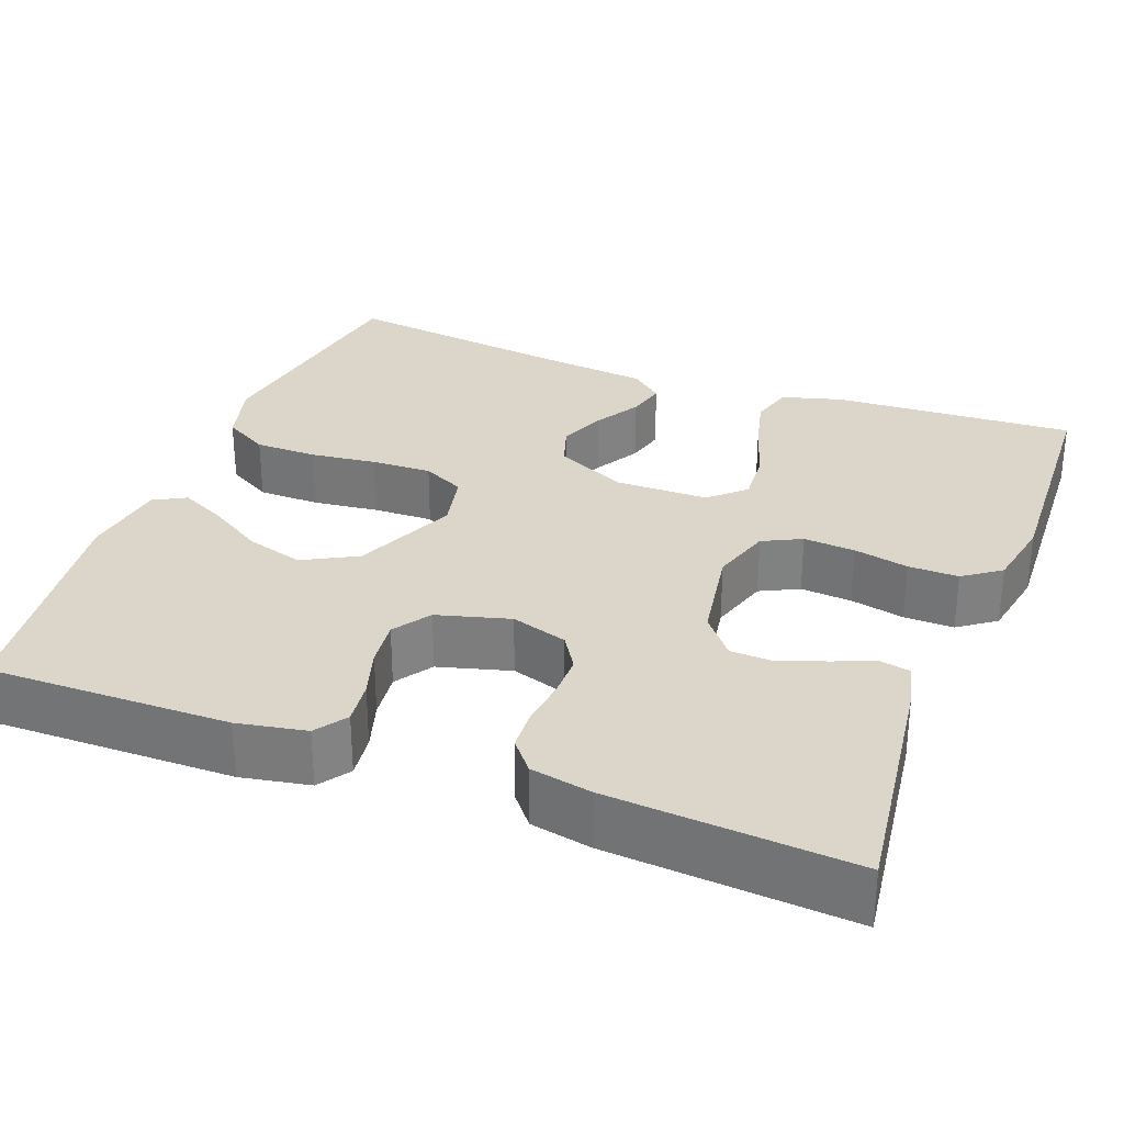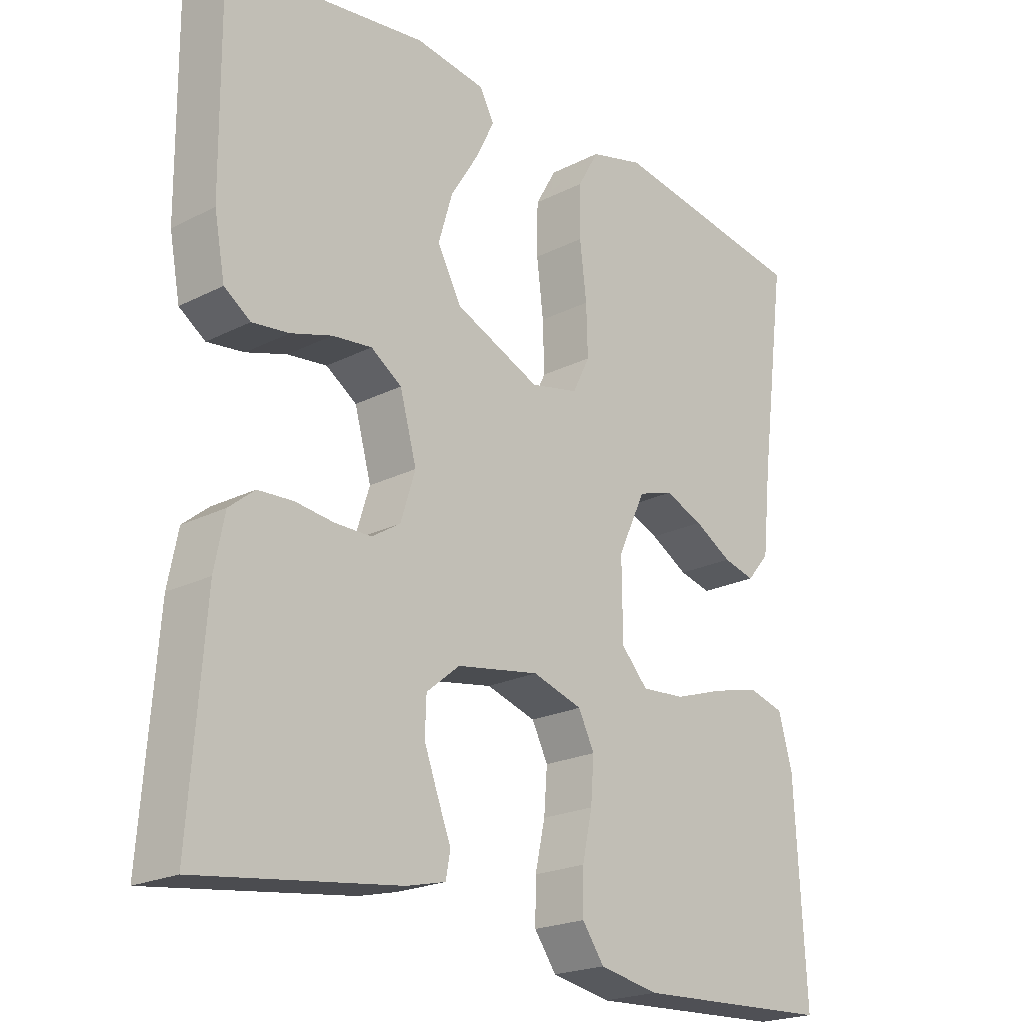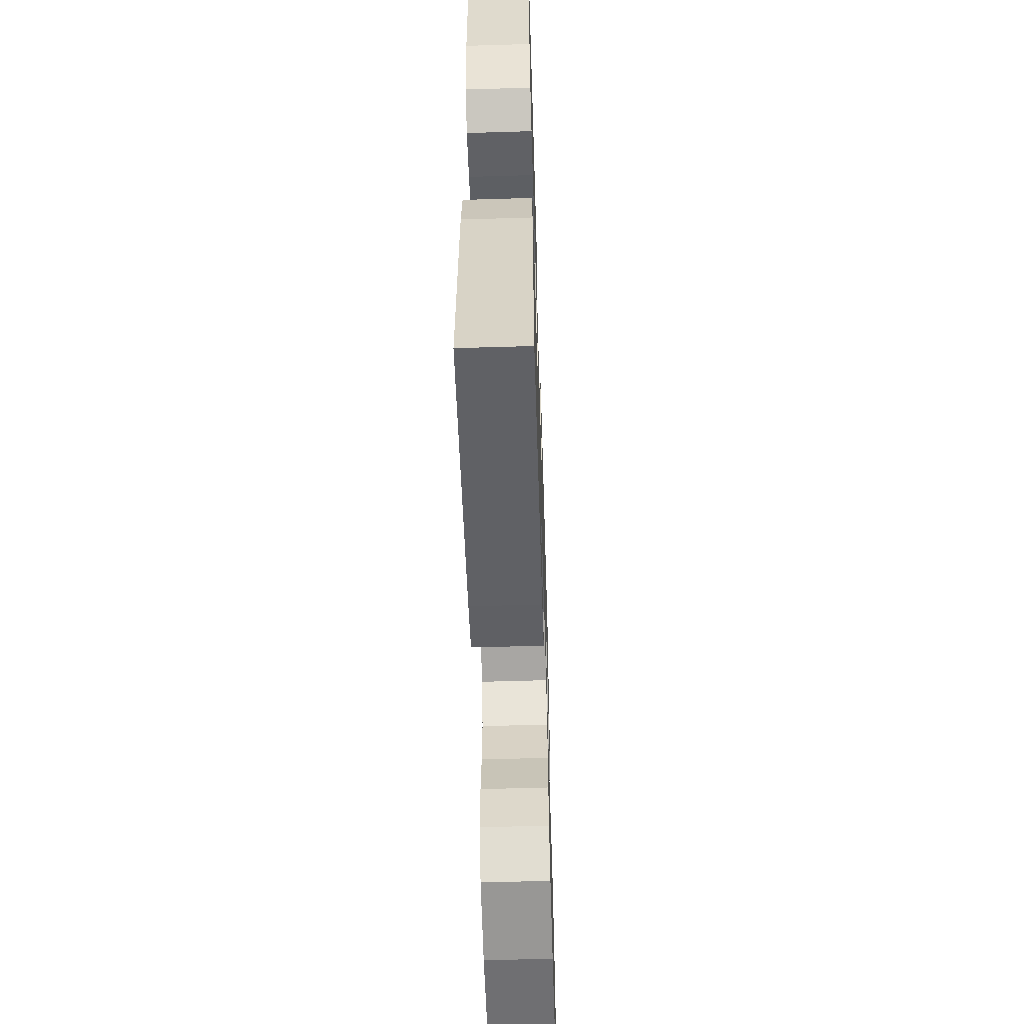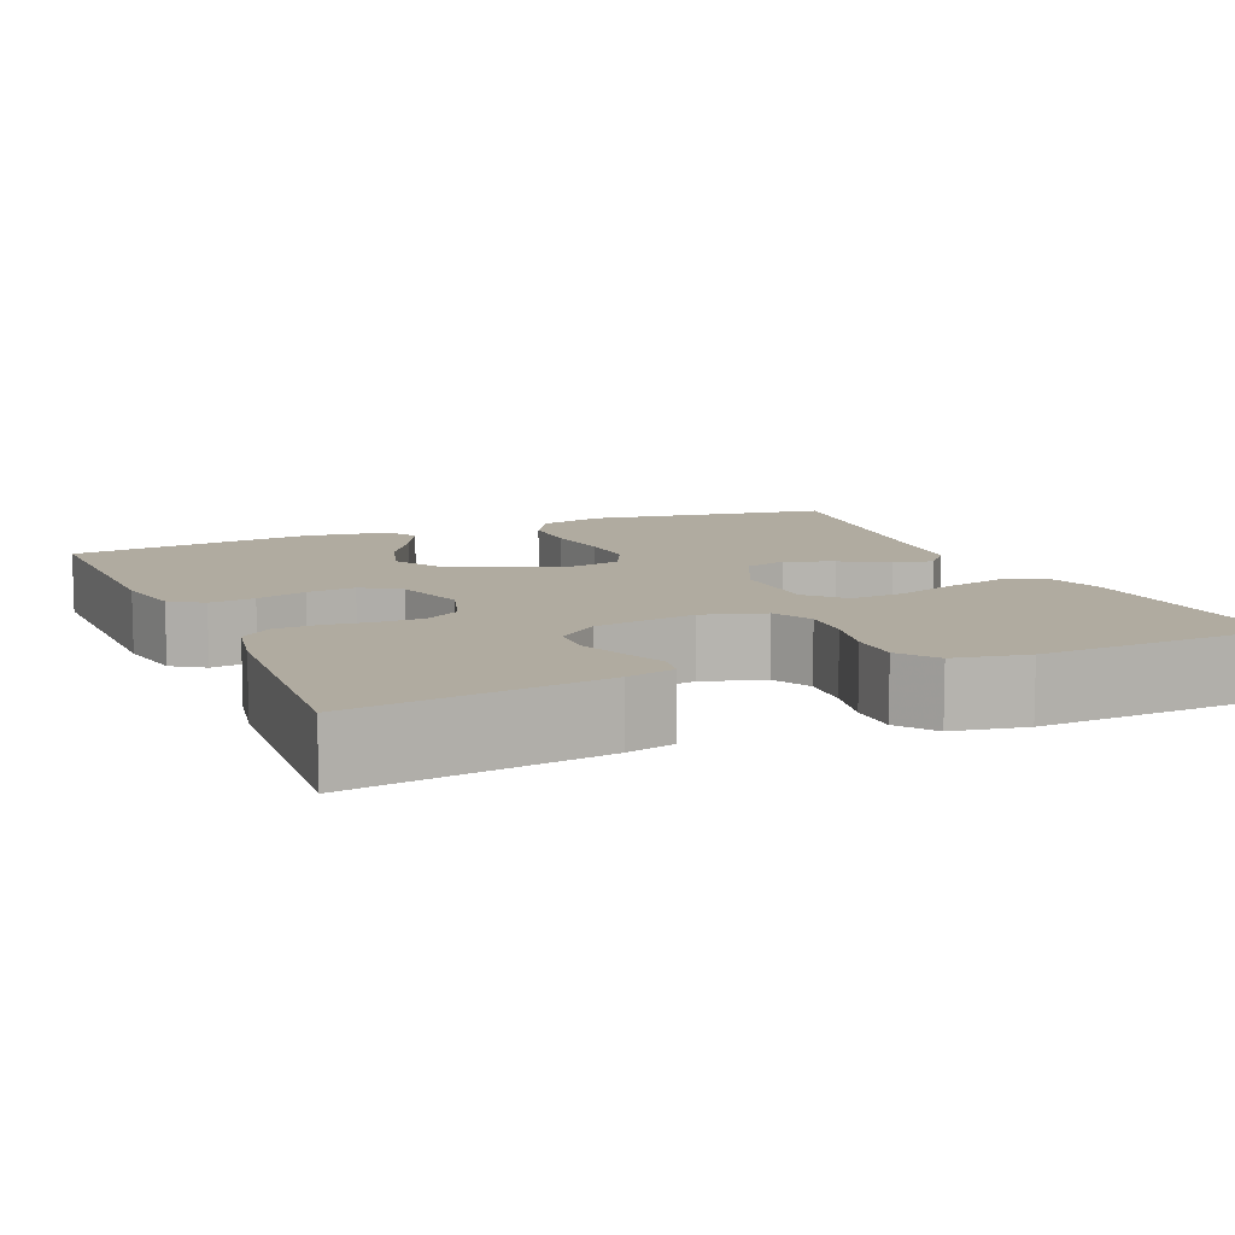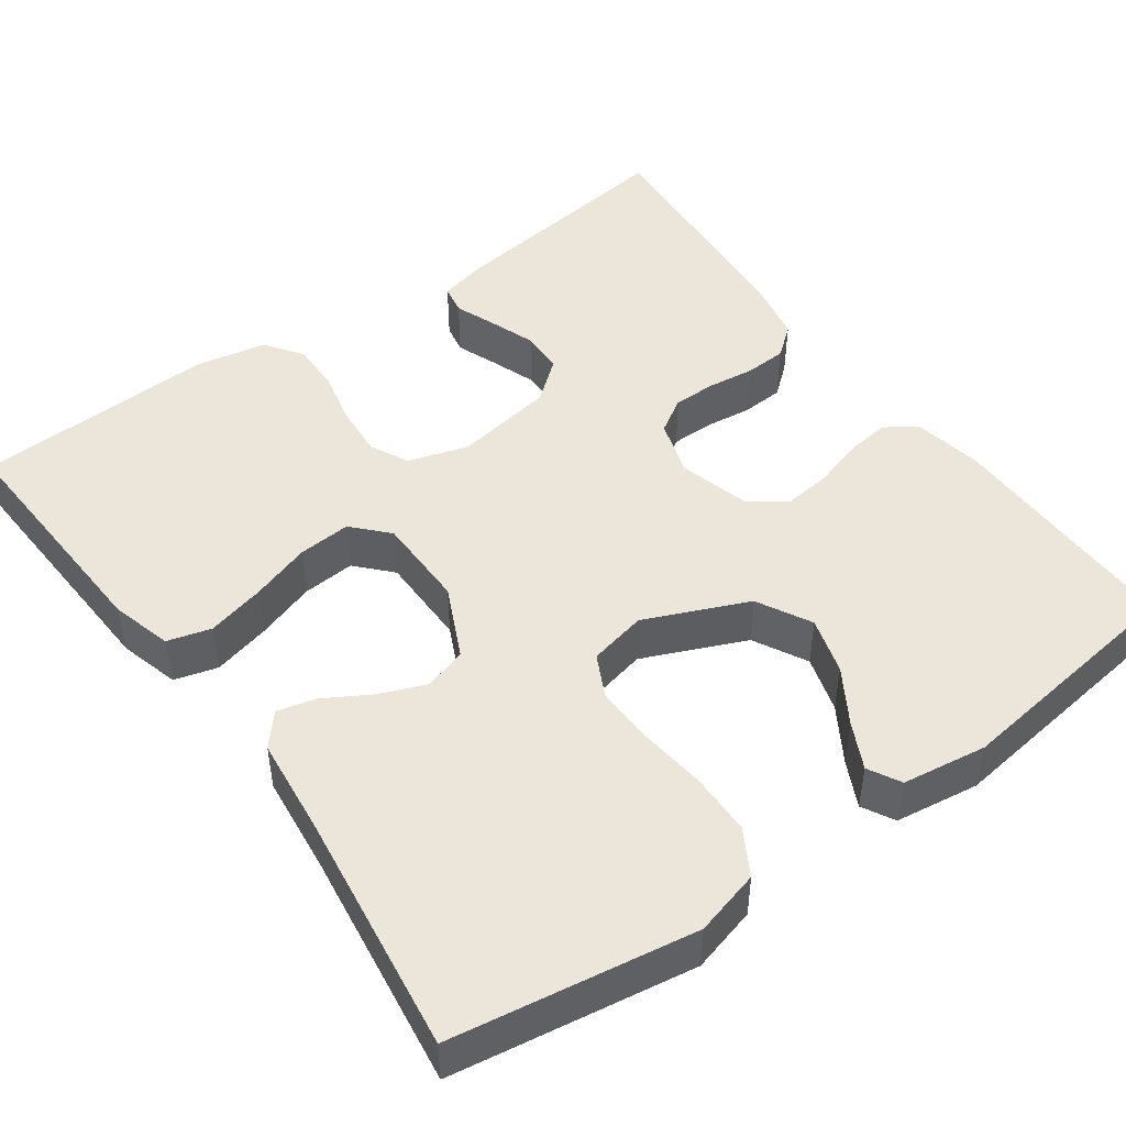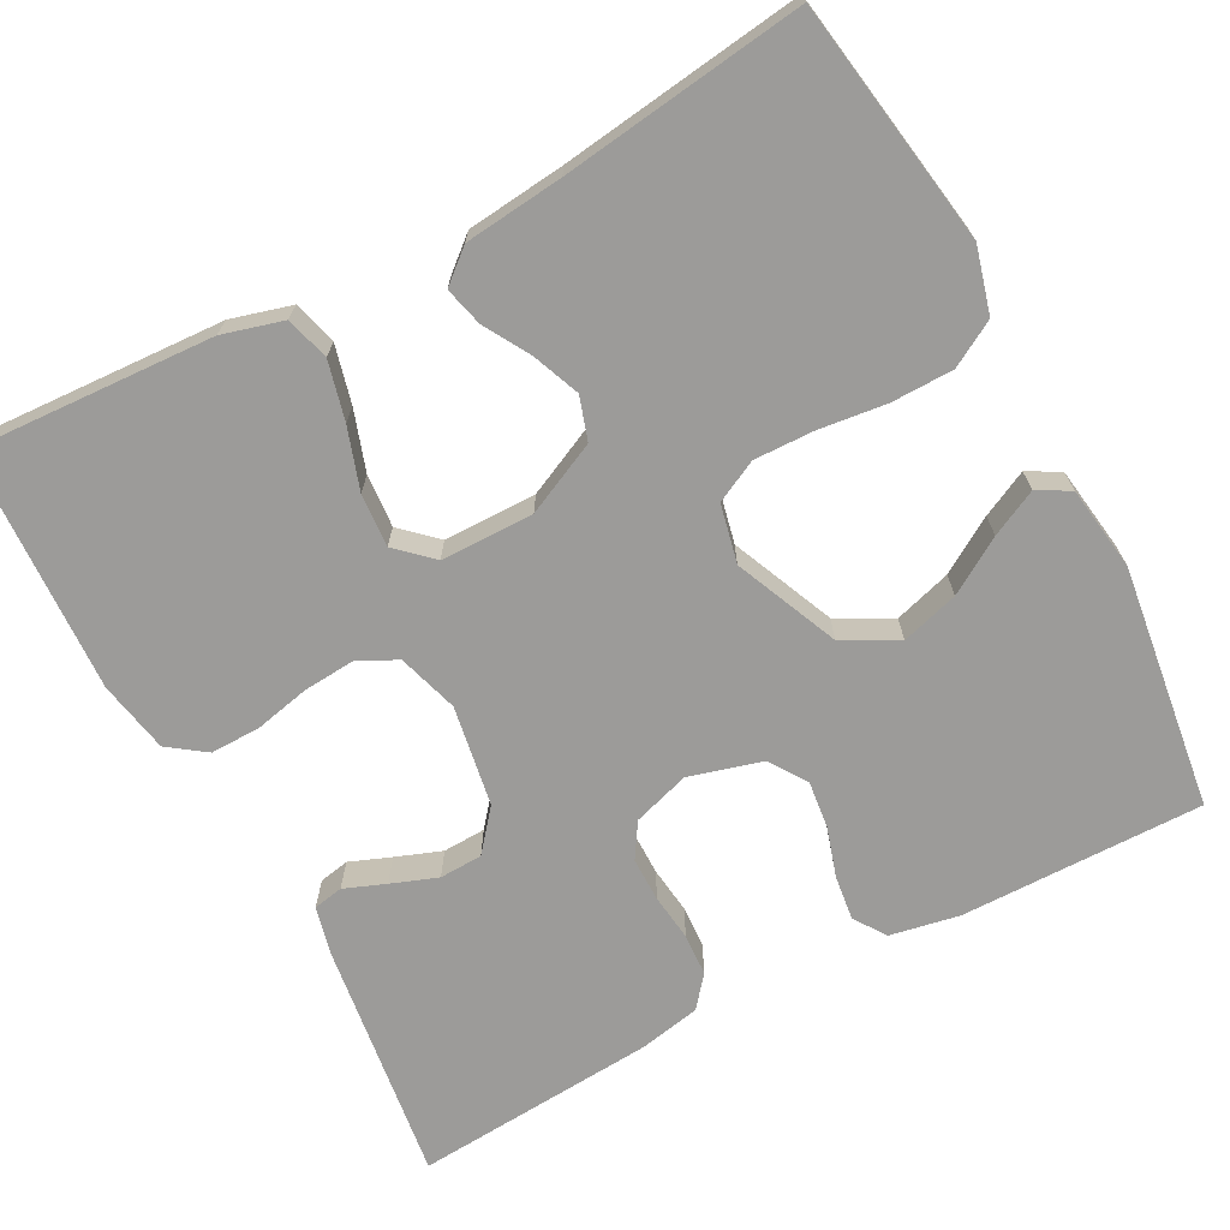
<metadata>
{"format":"obj","ext":"obj","renderer":"f3d","projection":"perspective","resolution":1024,"background":"white","views":[{"elev":30.1,"azim":110.9,"up":"+Y"},{"elev":-21.5,"azim":131.9,"up":"+Z"},{"elev":-57.4,"azim":91.8,"up":"+Z"},{"elev":9.8,"azim":156.5,"up":"+Y"},{"elev":47.5,"azim":-35.6,"up":"+Y"},{"elev":-69.8,"azim":-62.0,"up":"+Y"}]}
</metadata>
<code>
v -0.5 0.07 -0.5
v -0.484 0.07 -0.2
v -0.463 0.07 -0.125
v -0.409 0.07 -0.11
v -0.337 0.07 -0.128
v -0.262 0.07 -0.153
v -0.196 0.07 -0.158
v -0.156 0.07 -0.115
v -0.155 0.07 0
v -0.197 0.07 0.089
v -0.25 0.07 0.106
v -0.308 0.07 0.083
v -0.365 0.07 0.05
v -0.413 0.07 0.038
v -0.447 0.07 0.078
v -0.46 0.07 0.2
v -0.5 0.07 0.5
v -0.2 0.07 0.547
v -0.119 0.07 0.525
v -0.087 0.07 0.469
v -0.086 0.07 0.392
v -0.096 0.07 0.309
v -0.098 0.07 0.235
v -0.072 0.07 0.183
v 0 0.07 0.167
v 0.128 0.07 0.222
v 0.164 0.07 0.289
v 0.143 0.07 0.36
v 0.101 0.07 0.428
v 0.073 0.07 0.485
v 0.095 0.07 0.525
v 0.2 0.07 0.54
v 0.5 0.07 0.5
v 0.497 0.07 0.2
v 0.481 0.07 0.115
v 0.442 0.07 0.088
v 0.387 0.07 0.095
v 0.326 0.07 0.114
v 0.267 0.07 0.121
v 0.221 0.07 0.09
v 0.196 0.07 0
v 0.218 0.07 -0.07
v 0.261 0.07 -0.097
v 0.315 0.07 -0.097
v 0.373 0.07 -0.09
v 0.425 0.07 -0.093
v 0.463 0.07 -0.124
v 0.478 0.07 -0.2
v 0.5 0.07 -0.5
v 0.2 0.07 -0.46
v 0.142 0.07 -0.446
v 0.135 0.07 -0.409
v 0.155 0.07 -0.358
v 0.176 0.07 -0.301
v 0.174 0.07 -0.248
v 0.124 0.07 -0.207
v 0 0.07 -0.186
v -0.075 0.07 -0.209
v -0.099 0.07 -0.257
v -0.094 0.07 -0.321
v -0.079 0.07 -0.389
v -0.078 0.07 -0.451
v -0.111 0.07 -0.497
v -0.2 0.07 -0.514
v -0.5 0 -0.5
v -0.484 0 -0.2
v -0.463 0 -0.125
v -0.409 0 -0.11
v -0.337 0 -0.128
v -0.262 0 -0.153
v -0.196 0 -0.158
v -0.156 0 -0.115
v -0.155 0 0
v -0.197 0 0.089
v -0.25 0 0.106
v -0.308 0 0.083
v -0.365 0 0.05
v -0.413 0 0.038
v -0.447 0 0.078
v -0.46 0 0.2
v -0.5 0 0.5
v -0.2 0 0.547
v -0.119 0 0.525
v -0.087 0 0.469
v -0.086 0 0.392
v -0.096 0 0.309
v -0.098 0 0.235
v -0.072 0 0.183
v 0 0 0.167
v 0.128 0 0.222
v 0.164 0 0.289
v 0.143 0 0.36
v 0.101 0 0.428
v 0.073 0 0.485
v 0.095 0 0.525
v 0.2 0 0.54
v 0.5 0 0.5
v 0.497 0 0.2
v 0.481 0 0.115
v 0.442 0 0.088
v 0.387 0 0.095
v 0.326 0 0.114
v 0.267 0 0.121
v 0.221 0 0.09
v 0.196 0 0
v 0.218 0 -0.07
v 0.261 0 -0.097
v 0.315 0 -0.097
v 0.373 0 -0.09
v 0.425 0 -0.093
v 0.463 0 -0.124
v 0.478 0 -0.2
v 0.5 0 -0.5
v 0.2 0 -0.46
v 0.142 0 -0.446
v 0.135 0 -0.409
v 0.155 0 -0.358
v 0.176 0 -0.301
v 0.174 0 -0.248
v 0.124 0 -0.207
v 0 0 -0.186
v -0.075 0 -0.209
v -0.099 0 -0.257
v -0.094 0 -0.321
v -0.079 0 -0.389
v -0.078 0 -0.451
v -0.111 0 -0.497
v -0.2 0 -0.514
f 4 5 6
f 3 4 6
f 2 3 6
f 1 2 6
f 64 1 6
f 63 64 6
f 62 63 6
f 61 62 6
f 60 61 6
f 59 60 6 7
f 58 59 7 8
f 57 58 8 9
f 56 57 9 10
f 55 56 10
f 51 52 53
f 50 51 53
f 49 50 53
f 48 49 53
f 47 48 53
f 46 47 53
f 45 46 53
f 44 45 53
f 43 44 53 54
f 42 43 54 55
f 36 37 38
f 35 36 38
f 34 35 38
f 33 34 38
f 32 33 38
f 31 32 38
f 30 31 38
f 29 30 38
f 28 29 38
f 27 28 38 39
f 26 27 39 40
f 20 21 22
f 19 20 22
f 18 19 22
f 17 18 22
f 16 17 22
f 16 22 23
f 15 16 23
f 14 15 23
f 13 14 23
f 12 13 23
f 11 12 23 24
f 41 42 55 10
f 25 26 40 41
f 24 25 41
f 11 24 41
f 10 11 41
f 70 69 68
f 70 68 67
f 70 67 66
f 70 66 65
f 70 65 128
f 70 128 127
f 70 127 126
f 70 126 125
f 70 125 124
f 71 70 124 123
f 72 71 123 122
f 73 72 122 121
f 74 73 121 120
f 74 120 119
f 117 116 115
f 117 115 114
f 117 114 113
f 117 113 112
f 117 112 111
f 117 111 110
f 117 110 109
f 117 109 108
f 118 117 108 107
f 119 118 107 106
f 102 101 100
f 102 100 99
f 102 99 98
f 102 98 97
f 102 97 96
f 102 96 95
f 102 95 94
f 102 94 93
f 102 93 92
f 103 102 92 91
f 104 103 91 90
f 86 85 84
f 86 84 83
f 86 83 82
f 86 82 81
f 86 81 80
f 87 86 80
f 87 80 79
f 87 79 78
f 87 78 77
f 87 77 76
f 88 87 76 75
f 74 119 106 105
f 105 104 90 89
f 105 89 88
f 105 88 75
f 105 75 74
f 1 65 66 2
f 2 66 67 3
f 3 67 68 4
f 4 68 69 5
f 5 69 70 6
f 6 70 71 7
f 7 71 72 8
f 8 72 73 9
f 9 73 74 10
f 10 74 75 11
f 11 75 76 12
f 12 76 77 13
f 13 77 78 14
f 14 78 79 15
f 15 79 80 16
f 16 80 81 17
f 17 81 82 18
f 18 82 83 19
f 19 83 84 20
f 20 84 85 21
f 21 85 86 22
f 22 86 87 23
f 23 87 88 24
f 24 88 89 25
f 25 89 90 26
f 26 90 91 27
f 27 91 92 28
f 28 92 93 29
f 29 93 94 30
f 30 94 95 31
f 31 95 96 32
f 32 96 97 33
f 33 97 98 34
f 34 98 99 35
f 35 99 100 36
f 36 100 101 37
f 37 101 102 38
f 38 102 103 39
f 39 103 104 40
f 40 104 105 41
f 41 105 106 42
f 42 106 107 43
f 43 107 108 44
f 44 108 109 45
f 45 109 110 46
f 46 110 111 47
f 47 111 112 48
f 48 112 113 49
f 49 113 114 50
f 50 114 115 51
f 51 115 116 52
f 52 116 117 53
f 53 117 118 54
f 54 118 119 55
f 55 119 120 56
f 56 120 121 57
f 57 121 122 58
f 58 122 123 59
f 59 123 124 60
f 60 124 125 61
f 61 125 126 62
f 62 126 127 63
f 63 127 128 64
f 64 128 65 1

</code>
